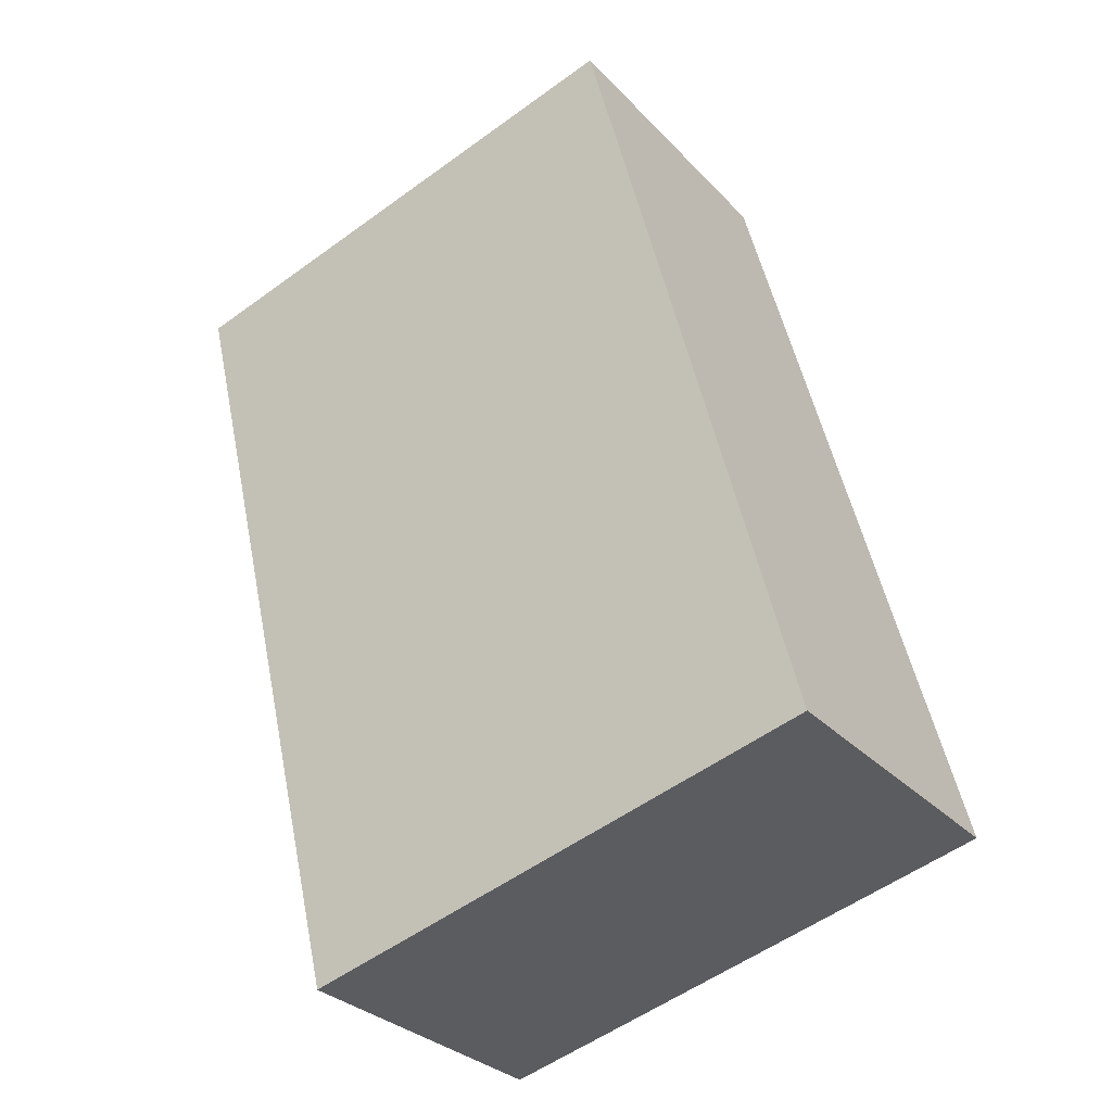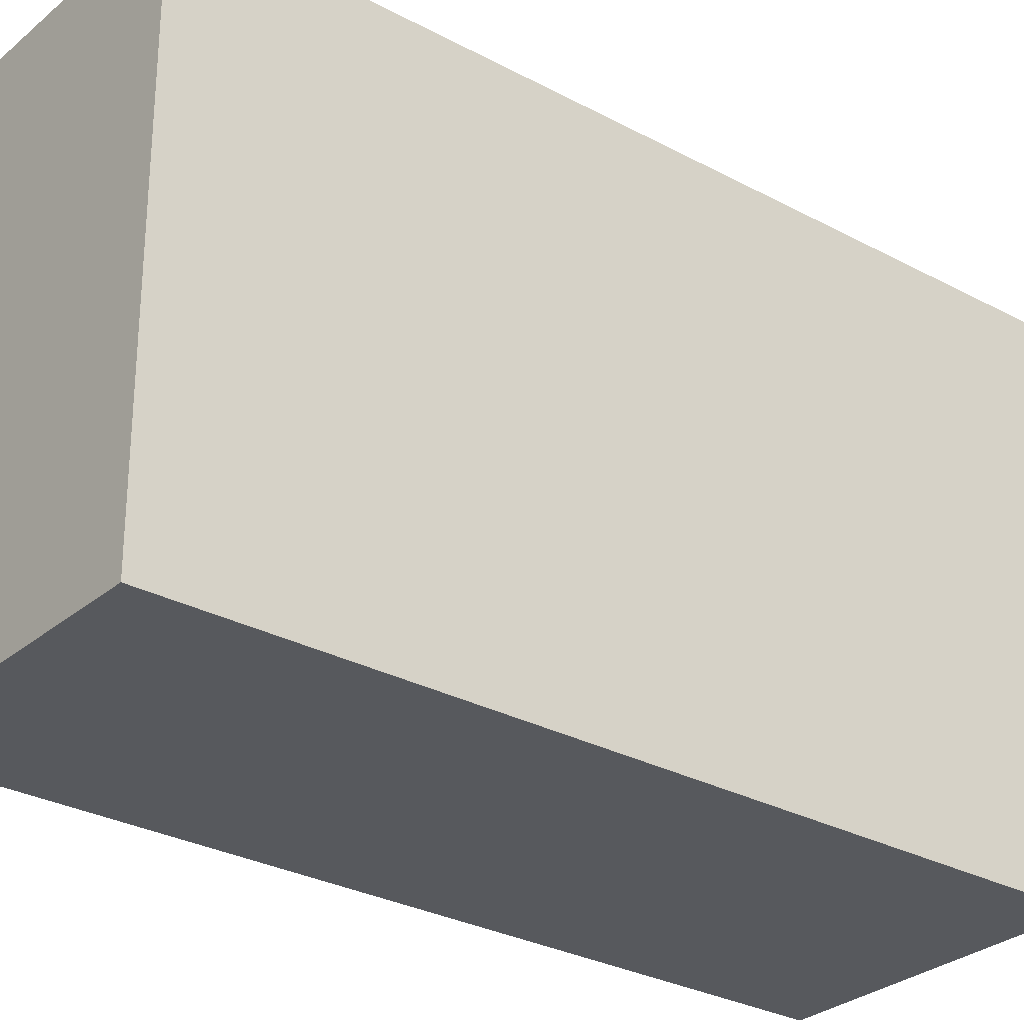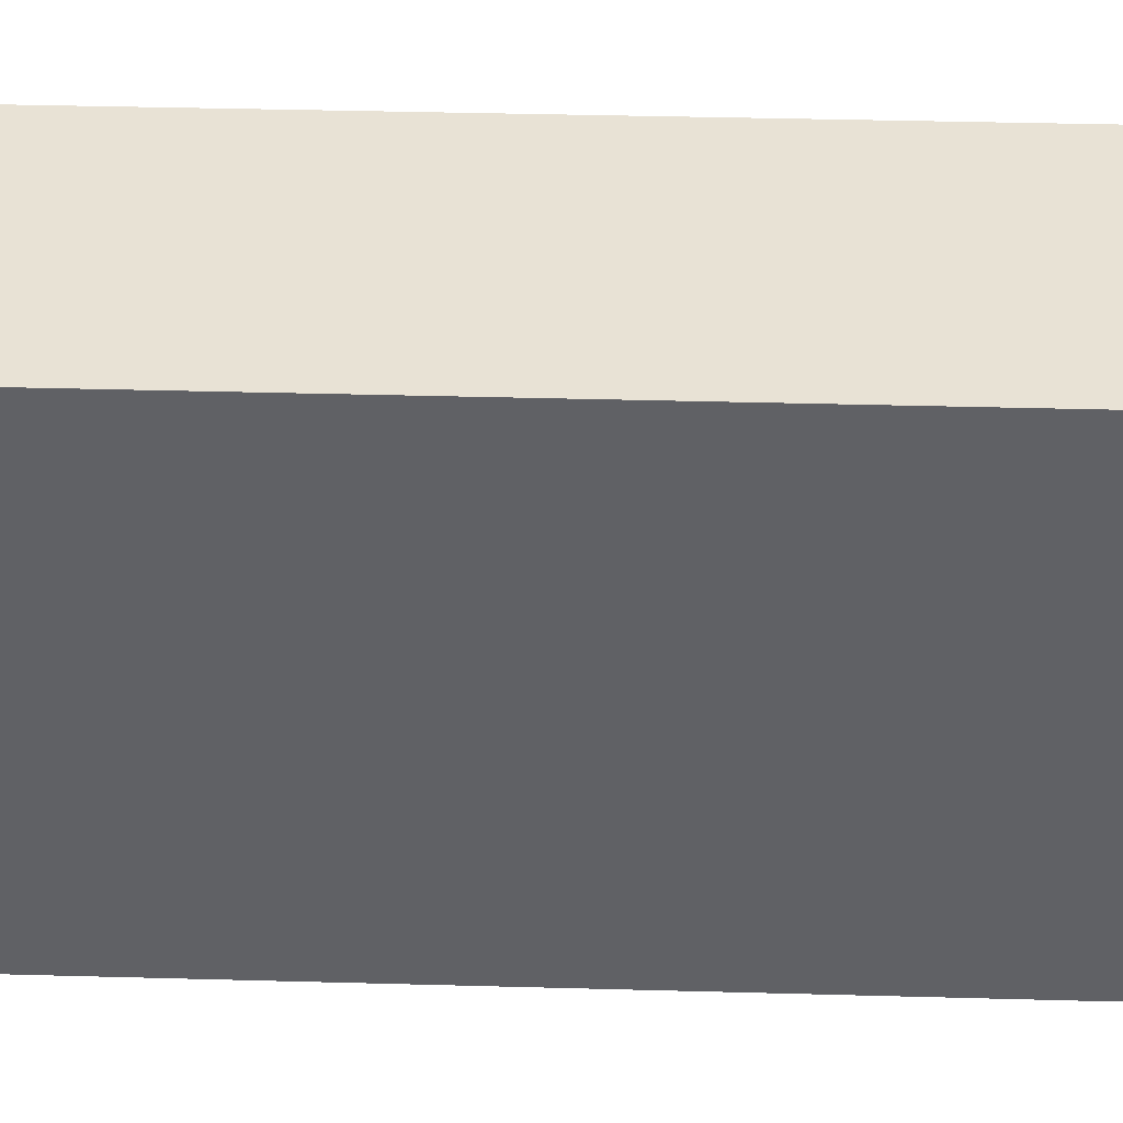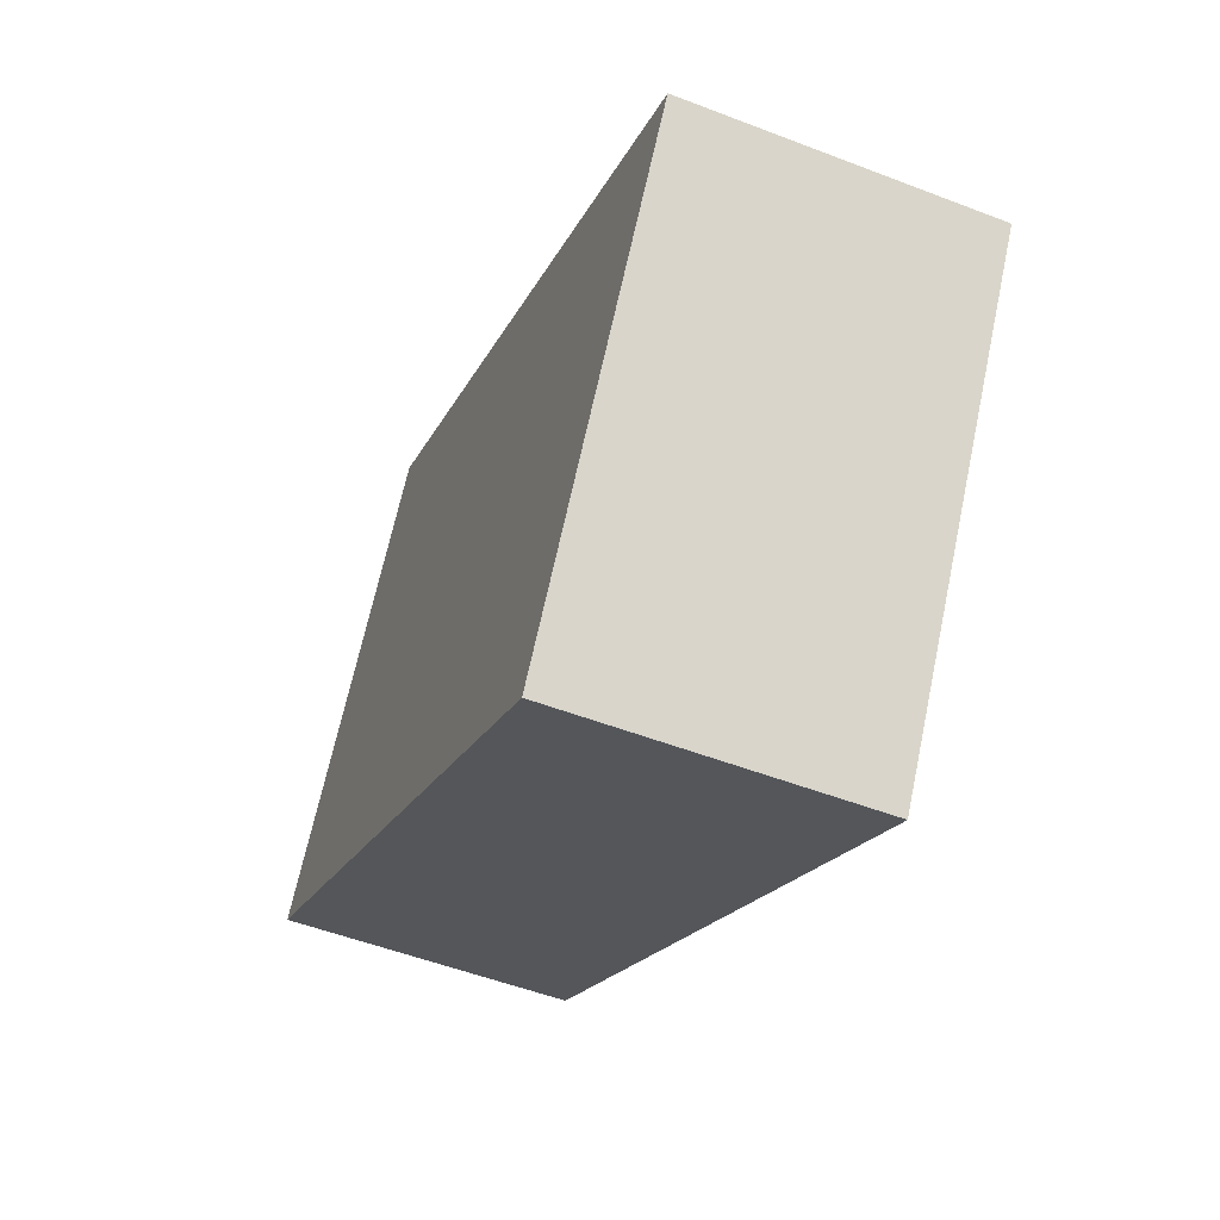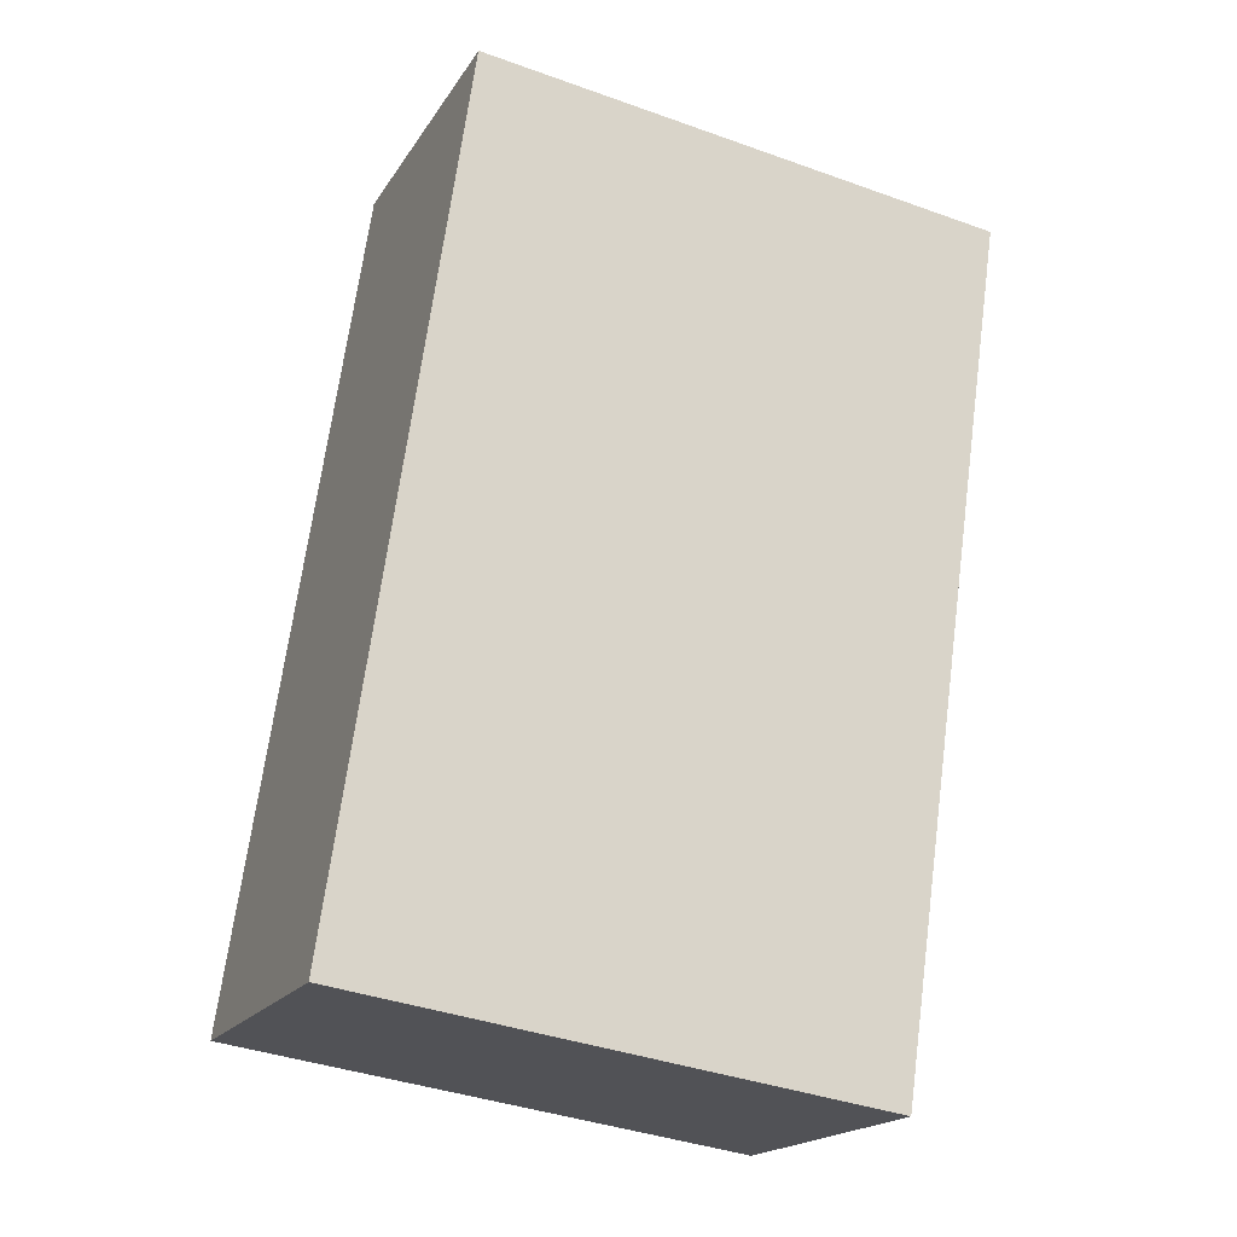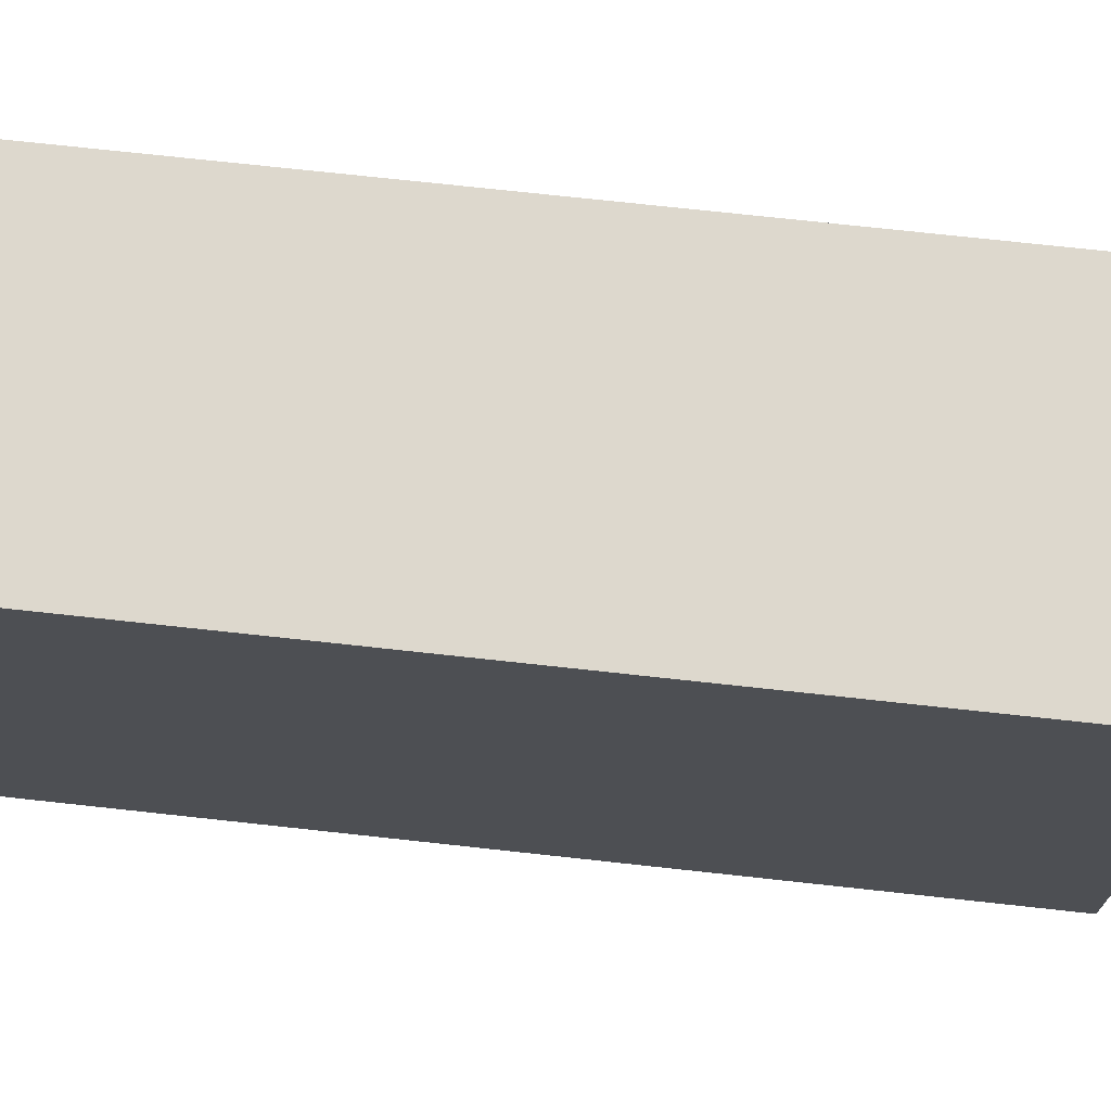
<metadata>
{"format":"obj","ext":"obj","renderer":"f3d","projection":"perspective","resolution":1024,"background":"white","views":[{"elev":-54.7,"azim":127.6,"up":"+Z"},{"elev":-29.1,"azim":-109.9,"up":"+Y"},{"elev":40.9,"azim":-69.3,"up":"+Y"},{"elev":67.5,"azim":12.0,"up":"+Z"},{"elev":-39.2,"azim":65.9,"up":"+Z"},{"elev":72.3,"azim":115.1,"up":"+Y"}]}
</metadata>
<code>
v  0 2.577 1.578e-16
v  2.772 2.577 3.459
v  1.424 2.577 -0.49
v  1.343 2.577 3.94
v  2.772 -2.118e-16 3.459
v  1.424 3e-17 -0.49
v  0 0 0
v  1.343 -2.413e-16 3.94
g defaultobject
f 1 2 3
f 2 1 4
f 5 3 2
f 3 5 6
f 6 1 3
f 1 6 7
f 7 4 1
f 4 7 8
f 8 2 4
f 2 8 5
f 8 6 5
f 6 8 7

</code>
